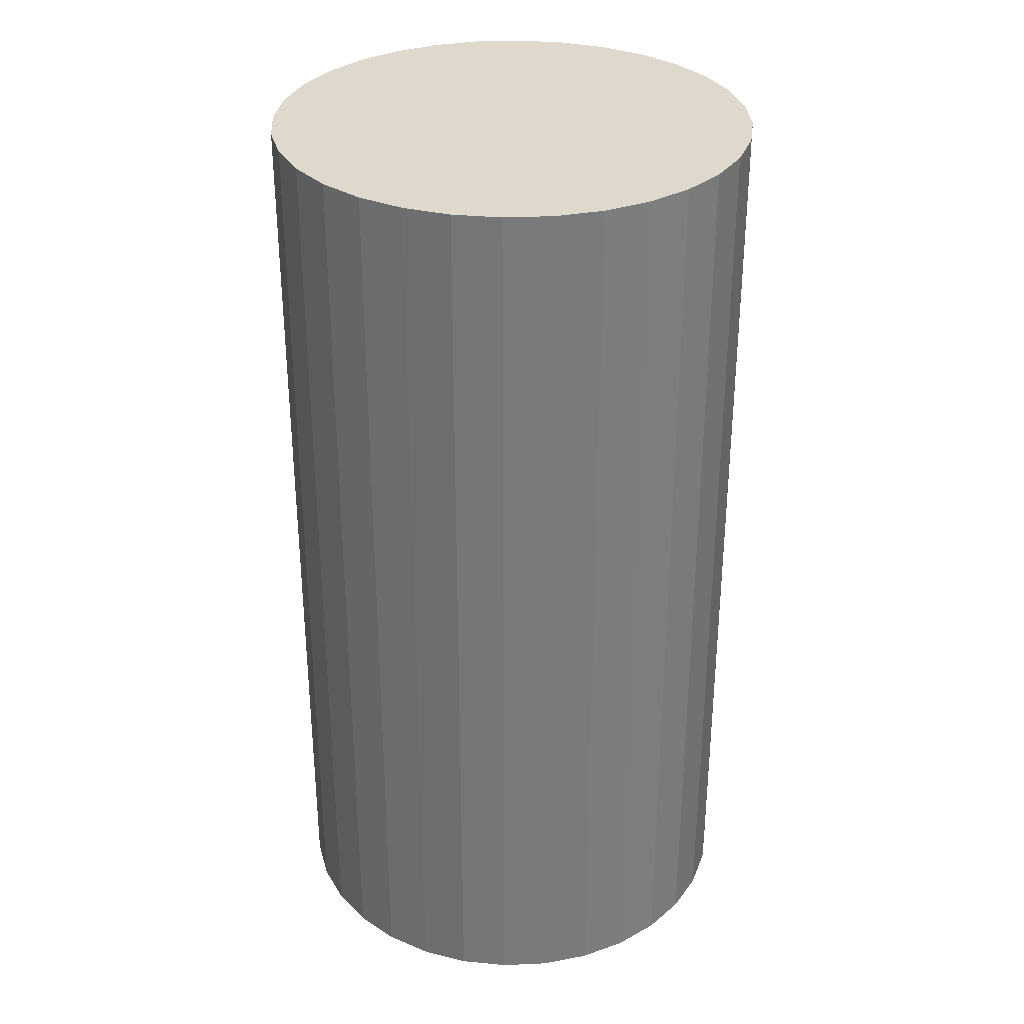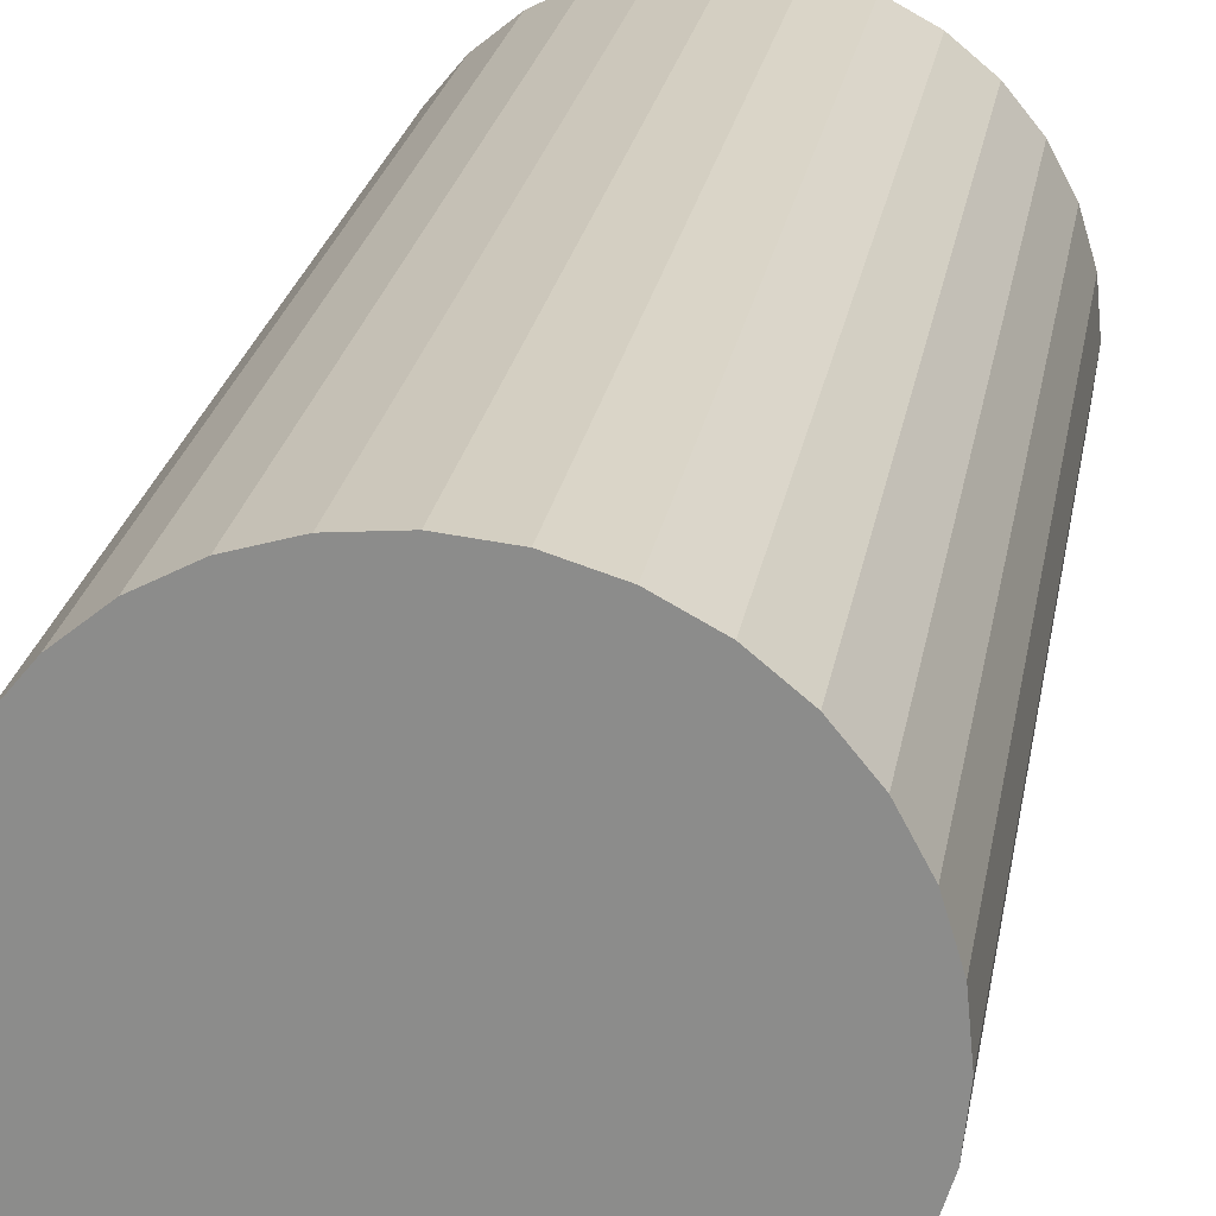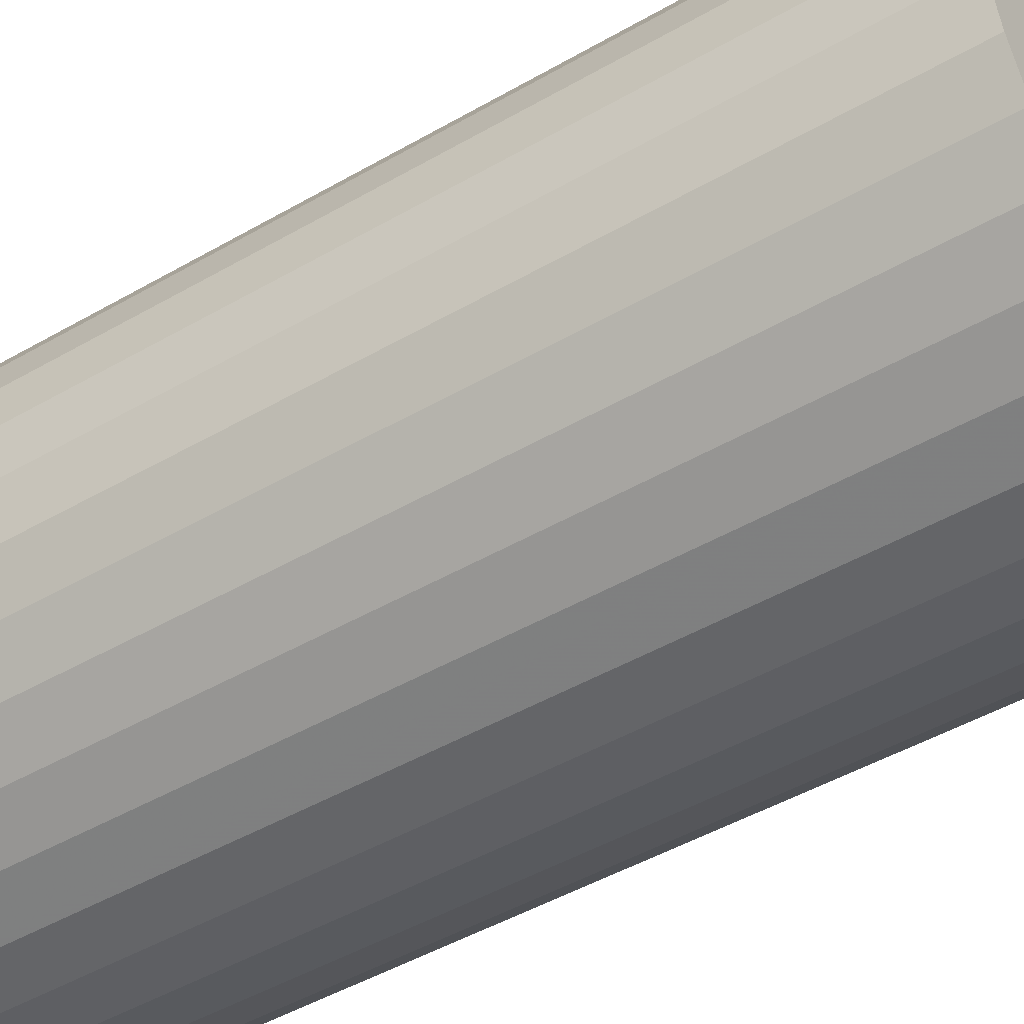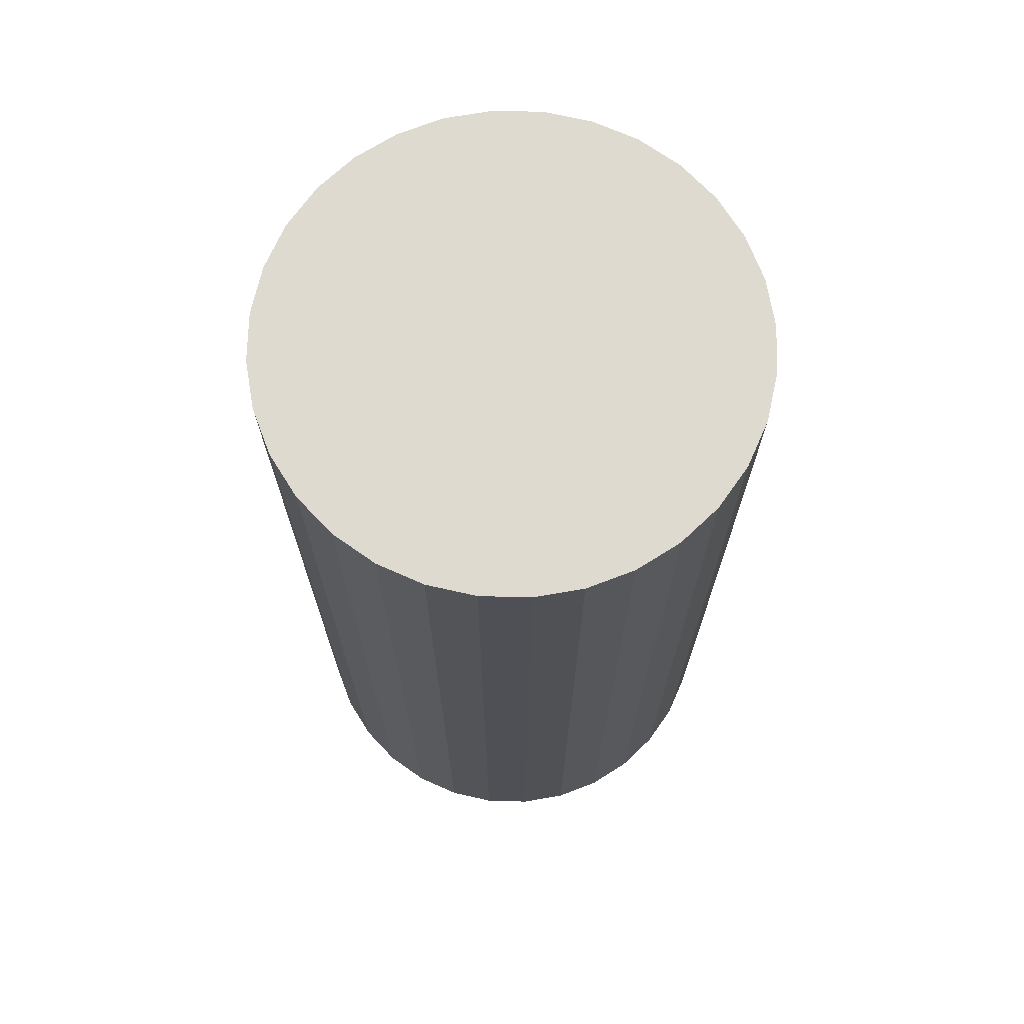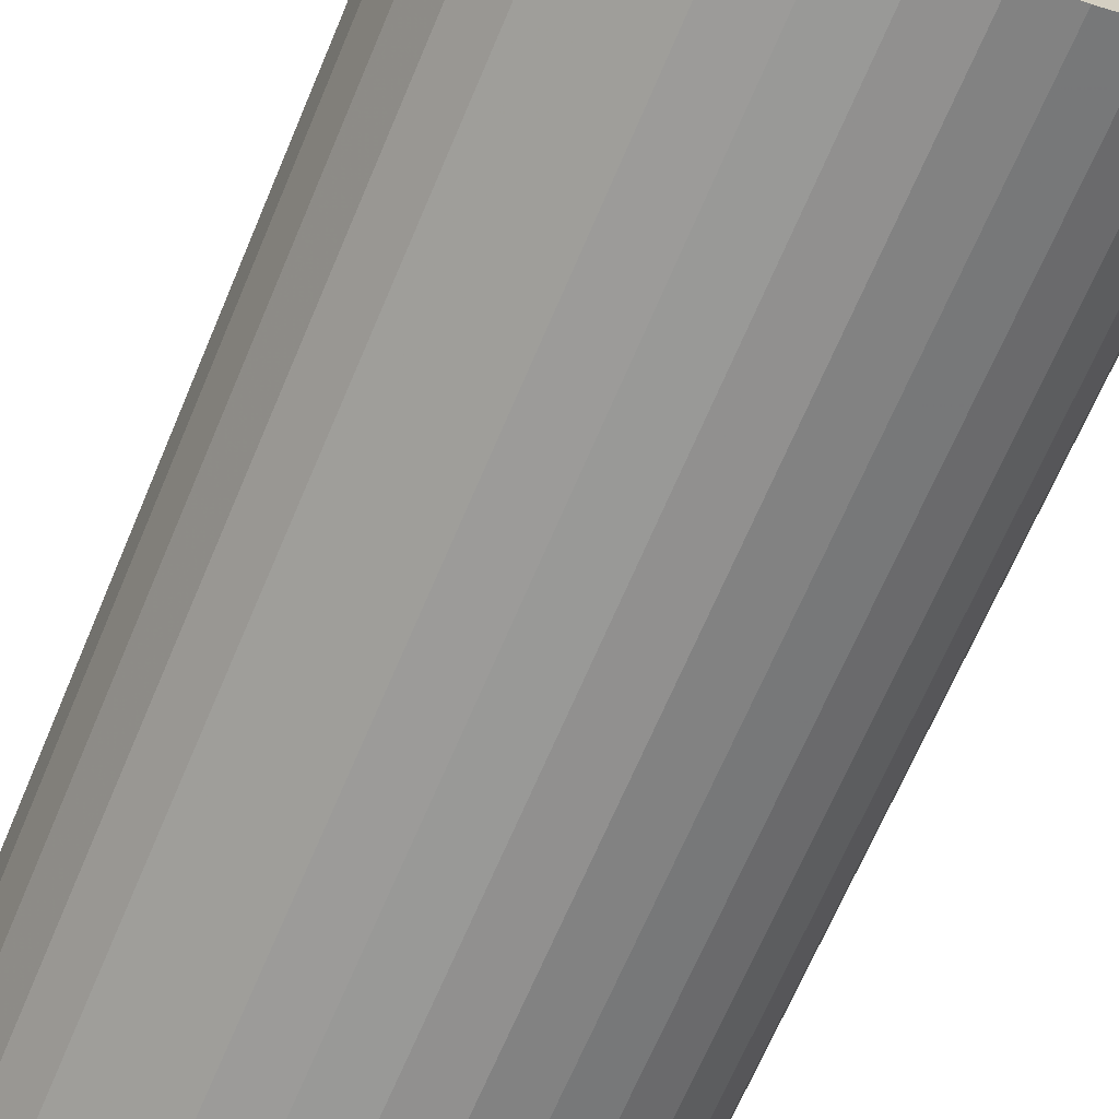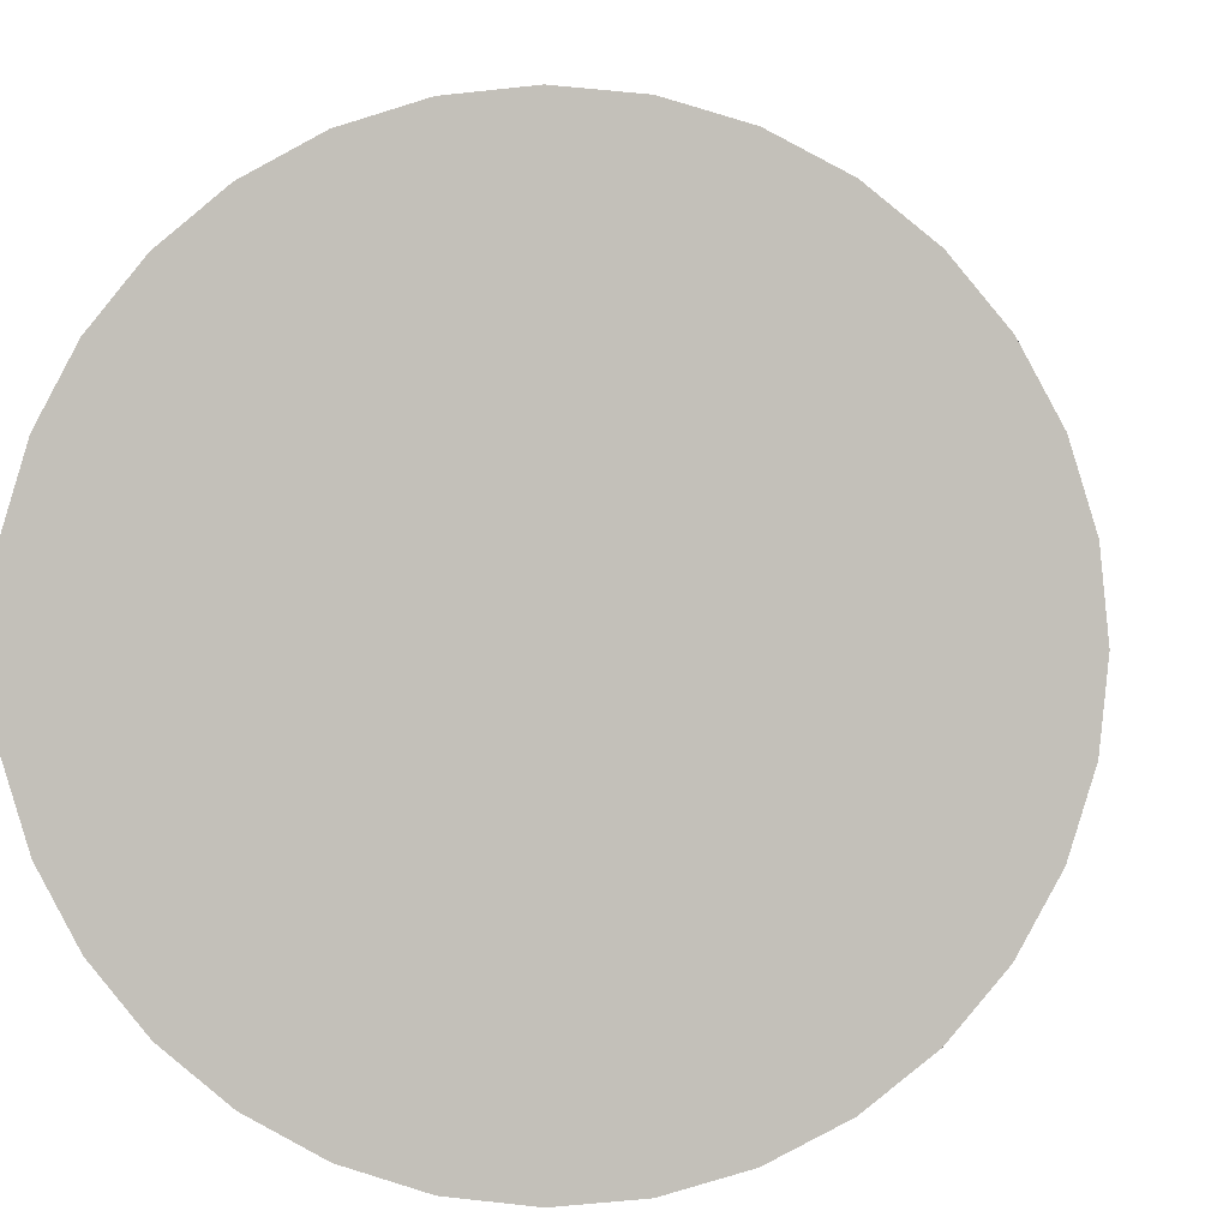
<metadata>
{"format":"obj","ext":"obj","renderer":"f3d","projection":"perspective","resolution":1024,"background":"white","views":[{"elev":32.2,"azim":58.3,"up":"+Z"},{"elev":24.1,"azim":-170.3,"up":"+Y"},{"elev":-47.2,"azim":-56.8,"up":"+Y"},{"elev":70.8,"azim":-49.1,"up":"+Z"},{"elev":-67.5,"azim":-22.9,"up":"+Y"},{"elev":1.8,"azim":-176.3,"up":"+Y"}]}
</metadata>
<code>
v 0 0 -0.04299
v 0.02228 0 -0.04299
v 0.02228 0 0.04299
v 0 0 0.04299
v 0.02185 0.004346 -0.04299
v 0.02185 0.004346 0.04299
v 0.02058 0.008525 -0.04299
v 0.02058 0.008525 0.04299
v 0.01852 0.01238 -0.04299
v 0.01852 0.01238 0.04299
v 0.01575 0.01575 -0.04299
v 0.01575 0.01575 0.04299
v 0.01238 0.01852 -0.04299
v 0.01238 0.01852 0.04299
v 0.008525 0.02058 -0.04299
v 0.008525 0.02058 0.04299
v 0.004346 0.02185 -0.04299
v 0.004346 0.02185 0.04299
v 0 0.02228 -0.04299
v 0 0.02228 0.04299
v -0.004346 0.02185 -0.04299
v -0.004346 0.02185 0.04299
v -0.008525 0.02058 -0.04299
v -0.008525 0.02058 0.04299
v -0.01238 0.01852 -0.04299
v -0.01238 0.01852 0.04299
v -0.01575 0.01575 -0.04299
v -0.01575 0.01575 0.04299
v -0.01852 0.01238 -0.04299
v -0.01852 0.01238 0.04299
v -0.02058 0.008525 -0.04299
v -0.02058 0.008525 0.04299
v -0.02185 0.004346 -0.04299
v -0.02185 0.004346 0.04299
v -0.02228 0 -0.04299
v -0.02228 0 0.04299
v -0.02185 -0.004346 -0.04299
v -0.02185 -0.004346 0.04299
v -0.02058 -0.008525 -0.04299
v -0.02058 -0.008525 0.04299
v -0.01852 -0.01238 -0.04299
v -0.01852 -0.01238 0.04299
v -0.01575 -0.01575 -0.04299
v -0.01575 -0.01575 0.04299
v -0.01238 -0.01852 -0.04299
v -0.01238 -0.01852 0.04299
v -0.008525 -0.02058 -0.04299
v -0.008525 -0.02058 0.04299
v -0.004346 -0.02185 -0.04299
v -0.004346 -0.02185 0.04299
v -0 -0.02228 -0.04299
v -0 -0.02228 0.04299
v 0.004346 -0.02185 -0.04299
v 0.004346 -0.02185 0.04299
v 0.008525 -0.02058 -0.04299
v 0.008525 -0.02058 0.04299
v 0.01238 -0.01852 -0.04299
v 0.01238 -0.01852 0.04299
v 0.01575 -0.01575 -0.04299
v 0.01575 -0.01575 0.04299
v 0.01852 -0.01238 -0.04299
v 0.01852 -0.01238 0.04299
v 0.02058 -0.008525 -0.04299
v 0.02058 -0.008525 0.04299
v 0.02185 -0.004346 -0.04299
v 0.02185 -0.004346 0.04299
f 2 1 5
f 2 5 3
f 3 5 6
f 3 6 4
f 5 1 7
f 5 7 6
f 6 7 8
f 6 8 4
f 7 1 9
f 7 9 8
f 8 9 10
f 8 10 4
f 9 1 11
f 9 11 10
f 10 11 12
f 10 12 4
f 11 1 13
f 11 13 12
f 12 13 14
f 12 14 4
f 13 1 15
f 13 15 14
f 14 15 16
f 14 16 4
f 15 1 17
f 15 17 16
f 16 17 18
f 16 18 4
f 17 1 19
f 17 19 18
f 18 19 20
f 18 20 4
f 19 1 21
f 19 21 20
f 20 21 22
f 20 22 4
f 21 1 23
f 21 23 22
f 22 23 24
f 22 24 4
f 23 1 25
f 23 25 24
f 24 25 26
f 24 26 4
f 25 1 27
f 25 27 26
f 26 27 28
f 26 28 4
f 27 1 29
f 27 29 28
f 28 29 30
f 28 30 4
f 29 1 31
f 29 31 30
f 30 31 32
f 30 32 4
f 31 1 33
f 31 33 32
f 32 33 34
f 32 34 4
f 33 1 35
f 33 35 34
f 34 35 36
f 34 36 4
f 35 1 37
f 35 37 36
f 36 37 38
f 36 38 4
f 37 1 39
f 37 39 38
f 38 39 40
f 38 40 4
f 39 1 41
f 39 41 40
f 40 41 42
f 40 42 4
f 41 1 43
f 41 43 42
f 42 43 44
f 42 44 4
f 43 1 45
f 43 45 44
f 44 45 46
f 44 46 4
f 45 1 47
f 45 47 46
f 46 47 48
f 46 48 4
f 47 1 49
f 47 49 48
f 48 49 50
f 48 50 4
f 49 1 51
f 49 51 50
f 50 51 52
f 50 52 4
f 51 1 53
f 51 53 52
f 52 53 54
f 52 54 4
f 53 1 55
f 53 55 54
f 54 55 56
f 54 56 4
f 55 1 57
f 55 57 56
f 56 57 58
f 56 58 4
f 57 1 59
f 57 59 58
f 58 59 60
f 58 60 4
f 59 1 61
f 59 61 60
f 60 61 62
f 60 62 4
f 61 1 63
f 61 63 62
f 62 63 64
f 62 64 4
f 63 1 65
f 63 65 64
f 64 65 66
f 64 66 4
f 65 1 2
f 65 2 66
f 66 2 3
f 66 3 4

</code>
